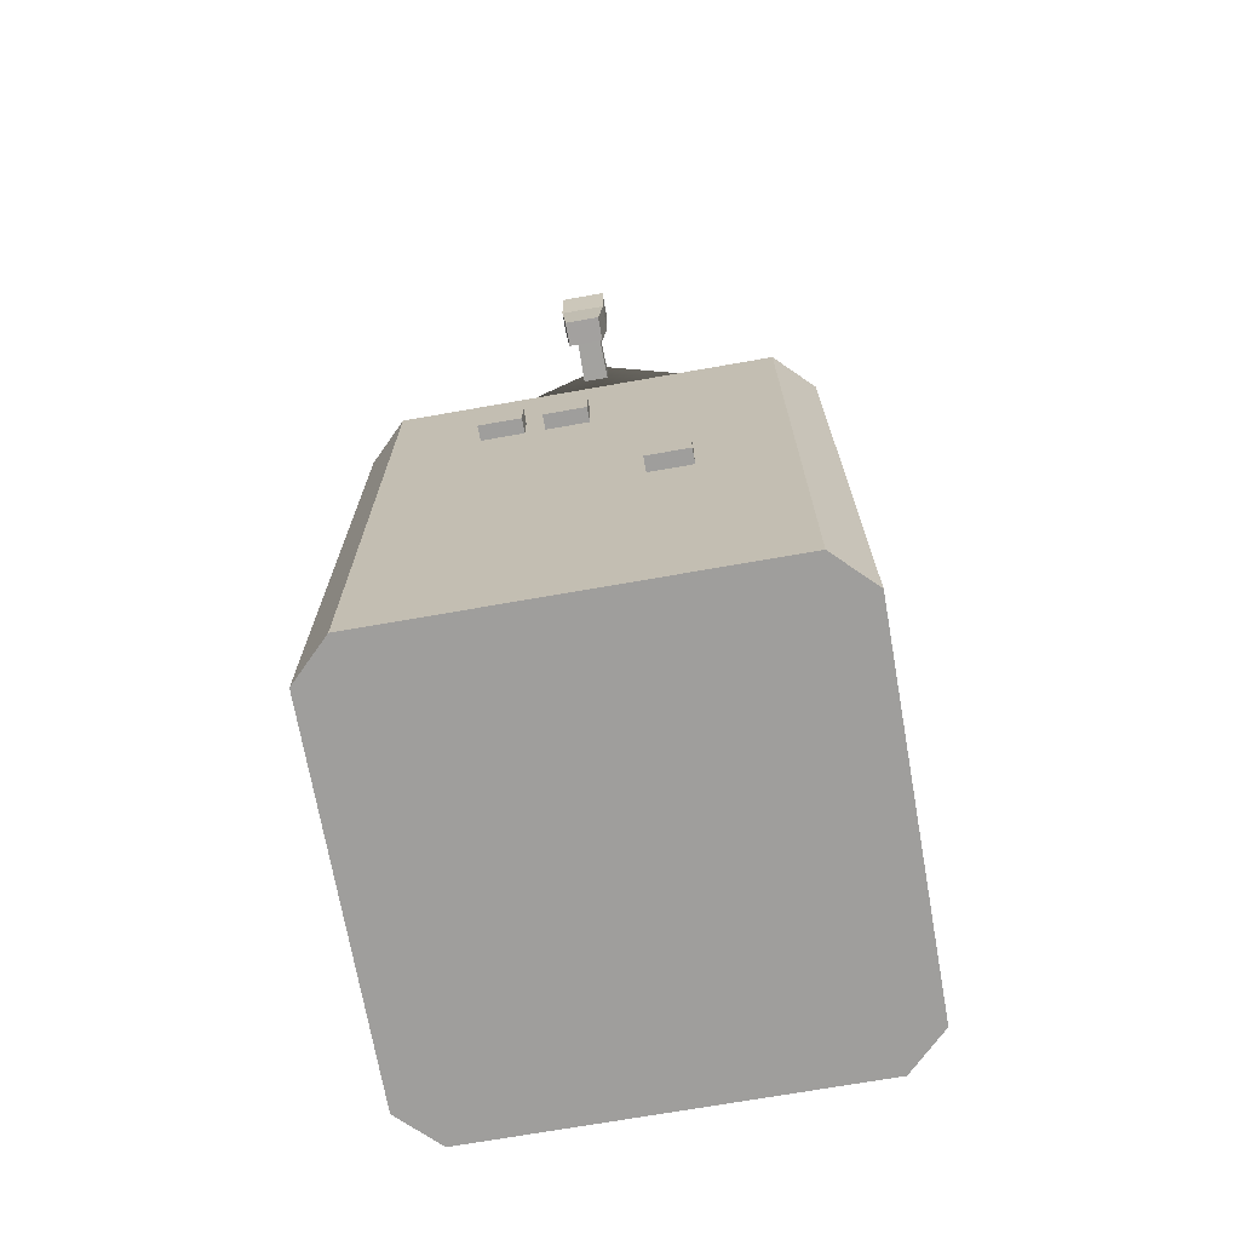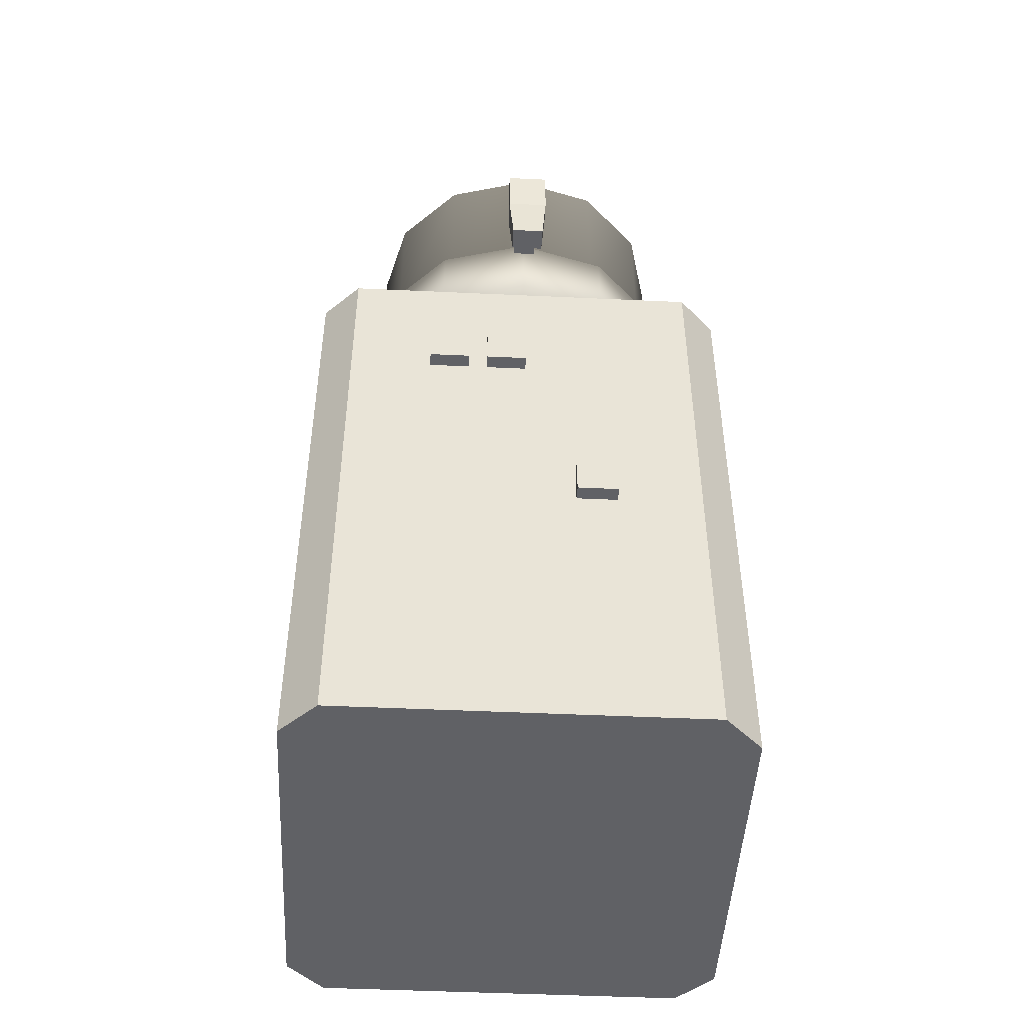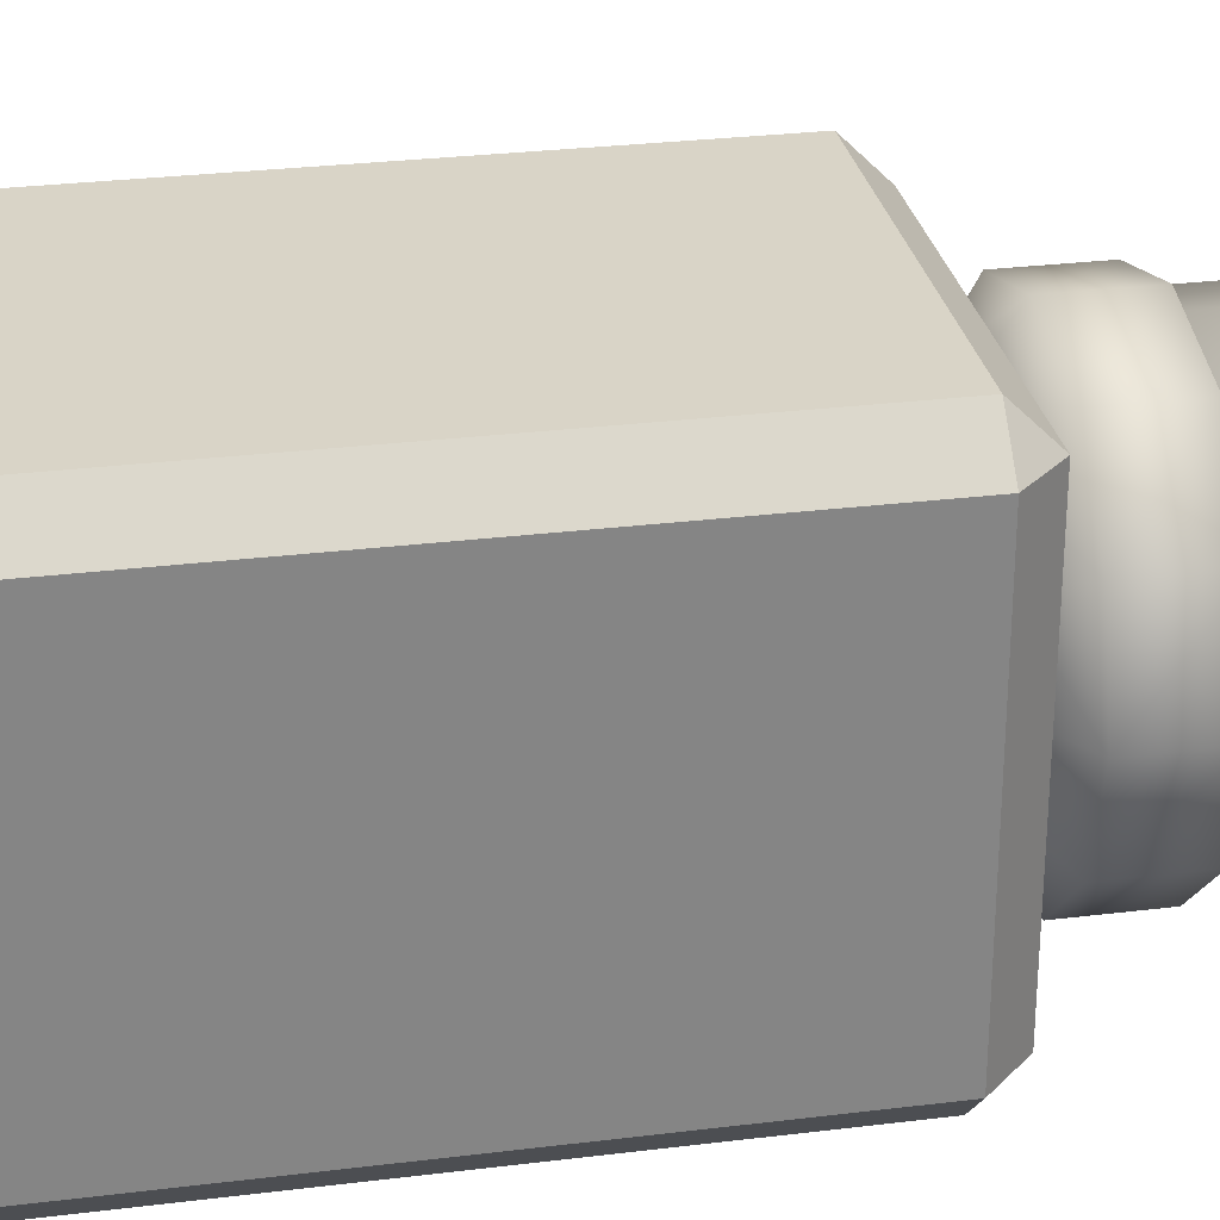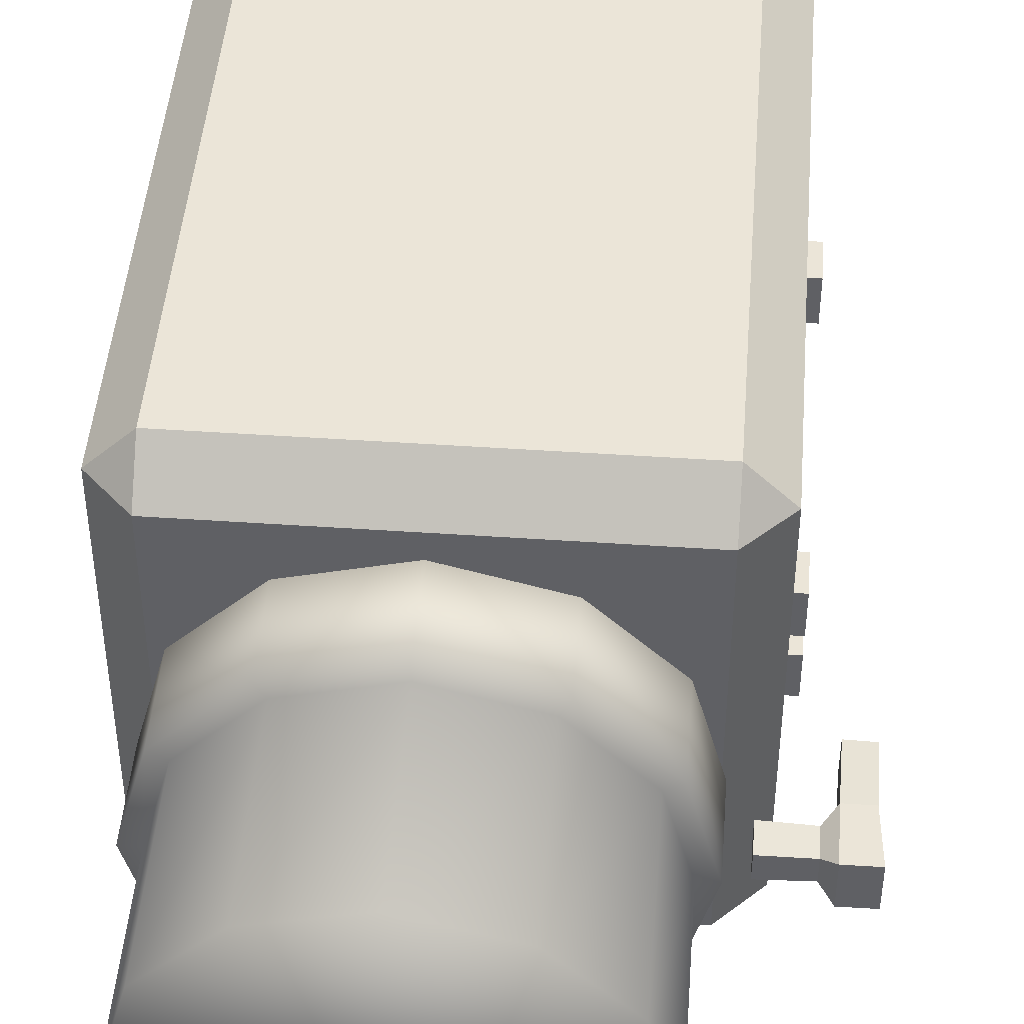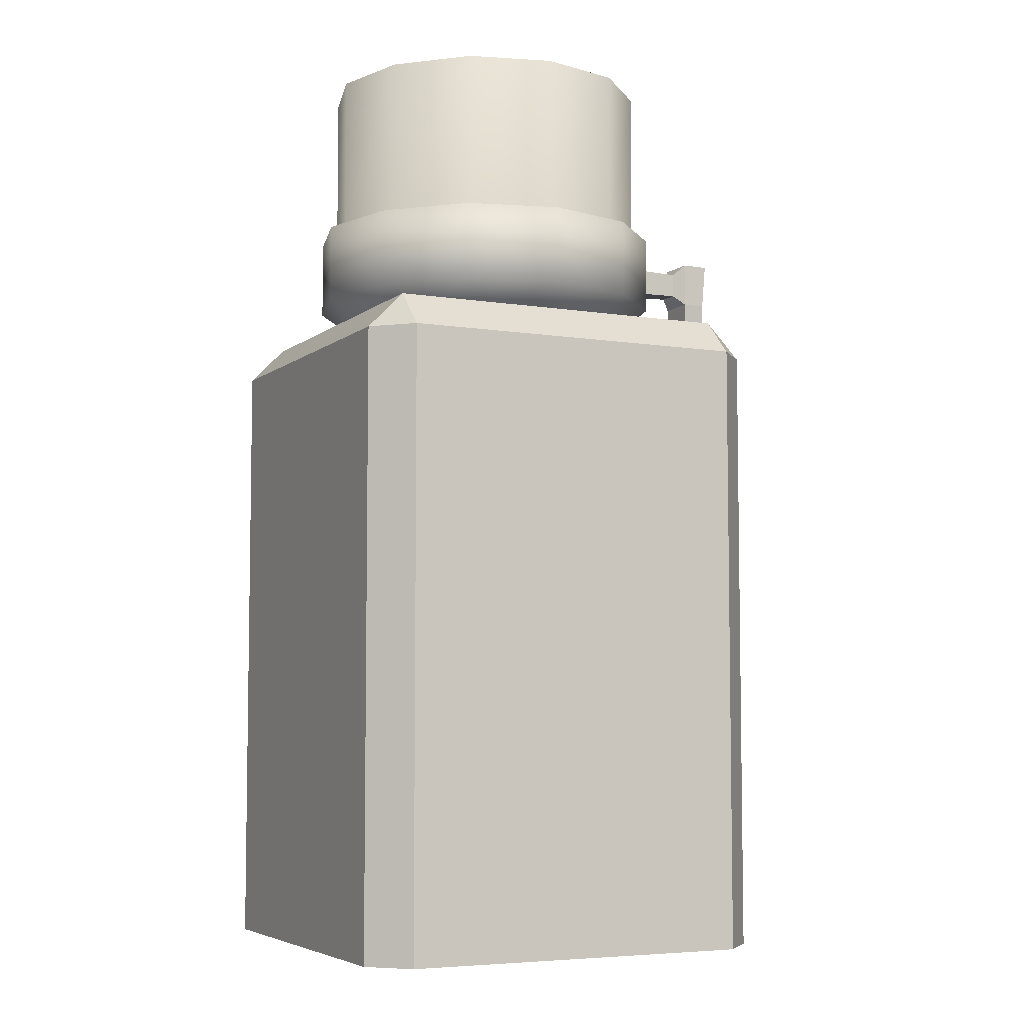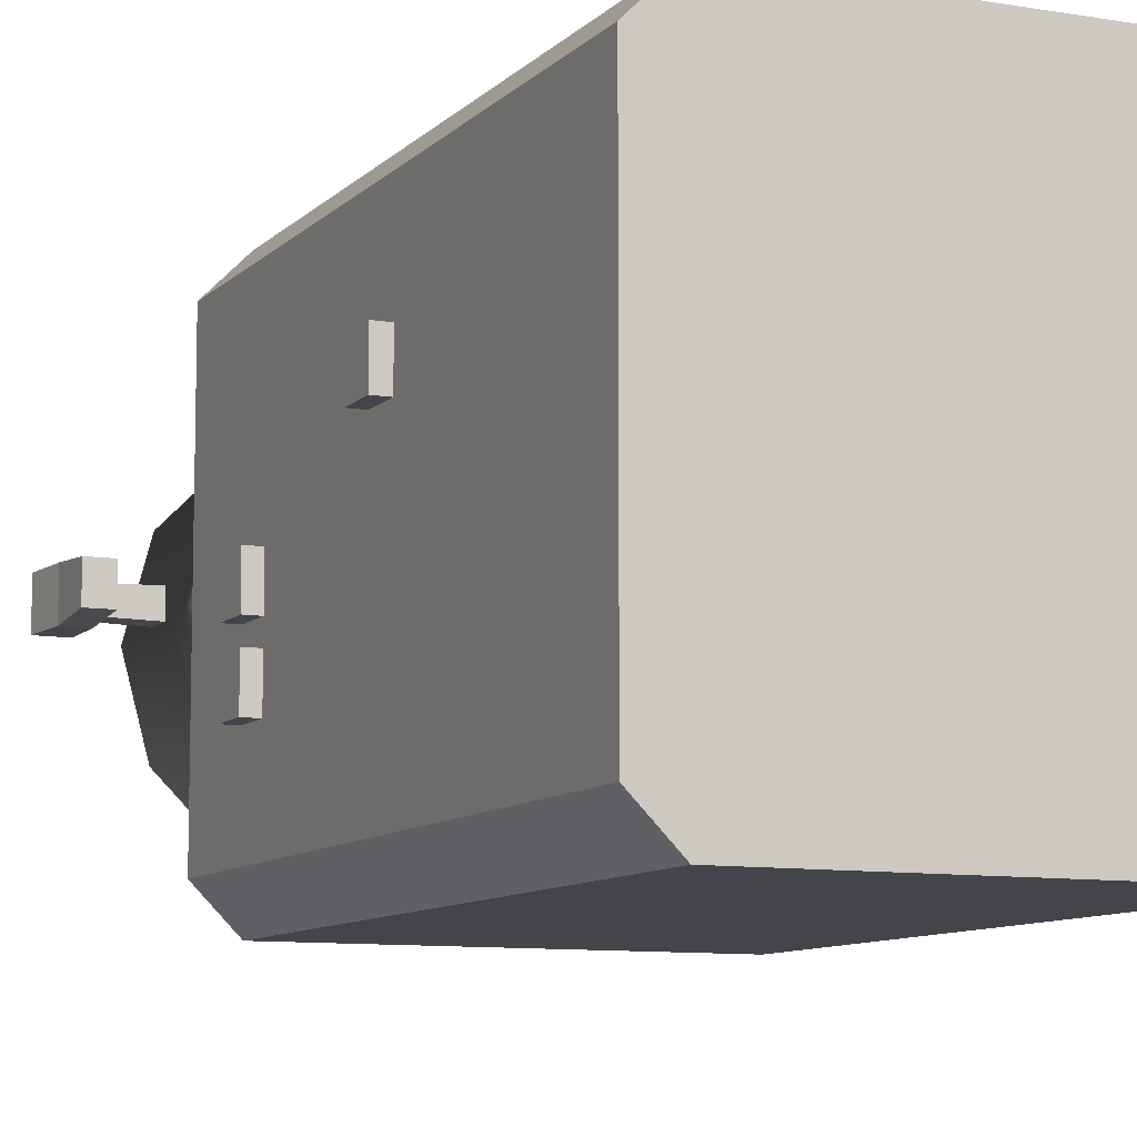
<metadata>
{"format":"obj","ext":"obj","renderer":"f3d","projection":"perspective","resolution":1024,"background":"white","views":[{"elev":-71.1,"azim":-80.0,"up":"+Y"},{"elev":-47.8,"azim":-93.0,"up":"+Y"},{"elev":28.5,"azim":79.5,"up":"+Z"},{"elev":46.0,"azim":-175.5,"up":"+Z"},{"elev":-5.7,"azim":154.1,"up":"+Y"},{"elev":-9.3,"azim":-24.2,"up":"+Z"}]}
</metadata>
<code>
o Cube.156_Cube.228
v -0.6437 0.7519 0.2558
v -0.6437 0.8572 0.2558
v -0.6437 0.7519 0.1396
v -0.6437 0.8572 0.1396
v -0.5952 0.7519 0.2558
v -0.5952 0.8572 0.2558
v -0.5952 0.7519 0.1396
v -0.5952 0.8572 0.1396
v -0.6437 1.329 -0.001175
v -0.6437 1.434 -0.001175
v -0.6437 1.329 -0.1174
v -0.6437 1.434 -0.1174
v -0.5952 1.329 -0.001175
v -0.5952 1.434 -0.001175
v -0.5952 1.329 -0.1174
v -0.5952 1.434 -0.1174
v -0.6437 1.329 -0.171
v -0.6437 1.434 -0.171
v -0.6437 1.329 -0.2872
v -0.6437 1.434 -0.2872
v -0.5952 1.329 -0.171
v -0.5952 1.434 -0.171
v -0.5952 1.329 -0.2872
v -0.5952 1.434 -0.2872
g Cube.156_Cube.228_FaceEmission
f 1 2 4 3
f 3 4 8 7
f 7 8 6 5
f 5 6 2 1
f 3 7 5 1
f 8 4 2 6
f 9 10 12 11
f 11 12 16 15
f 15 16 14 13
f 13 14 10 9
f 11 15 13 9
f 16 12 10 14
f 17 18 20 19
f 19 20 24 23
f 23 24 22 21
f 21 22 18 17
f 19 23 21 17
f 24 20 18 22
o Cylinder.027_Cylinder.012
v 0.008899 1.889 -0.5152
v 0.008899 2.113 -0.5152
v 0.2672 1.889 -0.446
v 0.2672 2.113 -0.446
v 0.4563 1.889 -0.2569
v 0.4563 2.113 -0.2569
v 0.5255 1.889 0.001378
v 0.5255 2.113 0.001378
v 0.4563 1.889 0.2597
v 0.4563 2.113 0.2597
v 0.2672 1.889 0.4487
v 0.2672 2.113 0.4487
v 0.008899 1.889 0.518
v 0.008899 2.113 0.518
v -0.2494 1.889 0.4487
v -0.2494 2.113 0.4487
v -0.4385 1.889 0.2597
v -0.4385 2.113 0.2597
v -0.5077 1.889 0.001378
v -0.5077 2.113 0.001378
v -0.4385 1.889 -0.2569
v -0.4385 2.113 -0.2569
v -0.2494 1.889 -0.446
v -0.2494 2.113 -0.446
v 0.008899 1.786 -0.3718
v 0.1955 1.786 -0.3218
v 0.332 1.786 -0.1852
v 0.382 1.786 0.001378
v 0.332 1.786 0.1879
v 0.1955 1.786 0.3245
v 0.008899 1.786 0.3745
v -0.1777 1.786 0.3245
v -0.3142 1.786 0.1879
v -0.3642 1.786 0.001378
v -0.3142 1.786 -0.1852
v -0.1777 1.786 -0.3218
v 0.2443 2.113 -0.4064
v 0.008899 2.113 -0.4694
v 0.4166 2.113 -0.234
v 0.4797 2.113 0.001378
v 0.4166 2.113 0.2368
v 0.2443 2.113 0.4091
v 0.008899 2.113 0.4722
v -0.2265 2.113 0.4091
v -0.3988 2.113 0.2368
v -0.4619 2.113 0.001378
v -0.3988 2.113 -0.234
v -0.2265 2.113 -0.4064
v 0.2445 2.571 -0.4068
v 0.008899 2.571 -0.4699
v 0.417 2.571 -0.2343
v 0.4802 2.571 0.001378
v 0.417 2.571 0.237
v 0.2445 2.571 0.4095
v 0.008899 2.571 0.4727
v -0.2267 2.571 0.4095
v -0.3993 2.571 0.237
v -0.4624 2.571 0.001378
v -0.3993 2.571 -0.2343
v -0.2267 2.571 -0.4068
g Cylinder.027_Cylinder.012_Boxes
f 25 26 28 27
f 27 28 30 29
f 29 30 32 31
f 31 32 34 33
f 33 34 36 35
f 35 36 38 37
f 37 38 40 39
f 39 40 42 41
f 41 42 44 43
f 43 44 46 45
f 48 46 71 72
f 45 46 48 47
f 47 48 26 25
f 39 41 57 56
f 49 50 51 52 53 54 55 56 57 58 59 60
f 37 39 56 55
f 35 37 55 54
f 33 35 54 53
f 31 33 53 52
f 47 25 49 60
f 25 27 50 49
f 29 31 52 51
f 45 47 60 59
f 27 29 51 50
f 43 45 59 58
f 41 43 58 57
f 30 28 61 63
f 46 44 70 71
f 44 42 69 70
f 42 40 68 69
f 40 38 67 68
f 38 36 66 67
f 36 34 65 66
f 34 32 64 65
f 26 48 72 62
f 28 26 62 61
f 32 30 63 64
f 64 63 75 76
f 71 70 82 83
f 68 67 79 80
f 65 64 76 77
f 72 71 83 84
f 61 62 74 73
f 69 68 80 81
f 66 65 77 78
f 62 72 84 74
f 63 61 73 75
f 70 69 81 82
f 67 66 78 79
f 73 74 84 83 82 81 80 79 78 77 76 75
o Cube.155_Cube.227
v -0.7014 1.97 -0.05744
v -0.7014 1.97 0.05787
v -0.7014 2.102 -0.05744
v -0.7014 2.102 0.05787
v -0.5575 1.998 -0.03302
v -0.5575 1.998 0.03345
v -0.5575 2.074 -0.03302
v -0.5575 2.074 0.03345
v -0.7785 2.102 -0.05744
v -0.767 1.97 -0.05744
v -0.767 1.97 0.05787
v -0.7785 2.102 0.05787
v -0.7041 1.818 -0.0451
v -0.7041 1.818 0.04618
v -0.769 1.819 -0.0451
v -0.769 1.819 0.04618
v -0.6705 2.072 -0.03081
v -0.6705 2.072 0.03124
v -0.6705 2.001 -0.03081
v -0.6705 2.001 0.03124
g Cube.155_Cube.227_Wall
f 85 86 98 97
f 101 102 92 91
f 91 92 90 89
f 103 104 86 85
f 101 91 89 103
f 102 88 86 104
f 94 95 96 93
f 86 88 96 95
f 87 85 94 93
f 88 87 93 96
f 97 98 100 99
f 94 85 97 99
f 95 94 99 100
f 86 95 100 98
f 92 102 104 90
f 87 101 103 85
f 89 90 104 103
f 87 88 102 101
o Cylinder.013_Cylinder.011
v 0.008899 1.914 -0.5858
v 0.008899 2.169 -0.5858
v 0.3025 1.914 -0.5071
v 0.3025 2.169 -0.5071
v 0.5174 1.914 -0.2922
v 0.5174 2.169 -0.2922
v 0.5961 1.914 0.001378
v 0.5961 2.169 0.001378
v 0.5174 1.914 0.295
v 0.5174 2.169 0.295
v 0.3025 1.914 0.5099
v 0.3025 2.169 0.5099
v 0.008899 1.914 0.5886
v 0.008899 2.169 0.5886
v -0.2847 1.914 0.5099
v -0.2847 2.169 0.5099
v -0.4996 1.914 0.295
v -0.4996 2.169 0.295
v -0.5783 1.914 0.001378
v -0.5783 2.169 0.001378
v -0.4996 1.914 -0.2922
v -0.4996 2.169 -0.2922
v -0.2847 1.914 -0.5071
v -0.2847 2.169 -0.5071
v 0.008899 1.797 -0.4228
v 0.221 1.797 -0.3659
v 0.3762 1.797 -0.2107
v 0.433 1.797 0.001378
v 0.3762 1.797 0.2134
v 0.221 1.797 0.3687
v 0.008899 1.797 0.4255
v -0.2032 1.797 0.3687
v -0.3584 1.797 0.2134
v -0.4152 1.797 0.001378
v -0.3584 1.797 -0.2107
v -0.2032 1.797 -0.3659
v 0.2765 2.169 -0.4621
v 0.008899 2.169 -0.5338
v 0.4724 2.169 -0.2662
v 0.5441 2.169 0.001378
v 0.4724 2.169 0.269
v 0.2765 2.169 0.4649
v 0.008899 2.169 0.5366
v -0.2587 2.169 0.4649
v -0.4546 2.169 0.269
v -0.5263 2.169 0.001378
v -0.4546 2.169 -0.2662
v -0.2587 2.169 -0.4621
v 0.2768 2.982 -0.4626
v 0.008899 2.982 -0.5343
v 0.4728 2.982 -0.2665
v 0.5446 2.982 0.001378
v 0.4728 2.982 0.2692
v 0.2768 2.982 0.4653
v 0.008899 2.982 0.5371
v -0.259 2.982 0.4653
v -0.455 2.982 0.2692
v -0.5268 2.982 0.001378
v -0.455 2.982 -0.2665
v -0.259 2.982 -0.4626
v 0.2934 2.982 -0.4913
v 0.008899 2.982 -0.5676
v 0.5016 2.982 -0.2831
v 0.5778 2.982 0.001378
v 0.5016 2.982 0.2858
v 0.2934 2.982 0.4941
v 0.008899 2.982 0.5703
v -0.2756 2.982 0.4941
v -0.4838 2.982 0.2858
v -0.56 2.982 0.001378
v -0.4838 2.982 -0.2831
v -0.2756 2.982 -0.4913
v 0.2934 3.145 -0.4913
v 0.008899 3.145 -0.5676
v 0.5016 3.145 -0.2831
v 0.5778 3.145 0.001378
v 0.5016 3.145 0.2858
v 0.2934 3.145 0.4941
v 0.008899 3.145 0.5703
v -0.2756 3.145 0.4941
v -0.4838 3.145 0.2858
v -0.56 3.145 0.001378
v -0.4838 3.145 -0.2831
v -0.2756 3.145 -0.4913
v 0.1889 3.247 -0.3104
v 0.008899 3.247 -0.3586
v 0.3207 3.247 -0.1786
v 0.3689 3.247 0.001378
v 0.3207 3.247 0.1814
v 0.1889 3.247 0.3132
v 0.008899 3.247 0.3614
v -0.1711 3.247 0.3132
v -0.3029 3.247 0.1814
v -0.3511 3.247 0.001378
v -0.3029 3.247 -0.1786
v -0.1711 3.247 -0.3104
g Cylinder.013_Cylinder.011_Glass
f 105 106 108 107
f 107 108 110 109
f 109 110 112 111
f 111 112 114 113
f 113 114 116 115
f 115 116 118 117
f 117 118 120 119
f 119 120 122 121
f 121 122 124 123
f 123 124 126 125
f 128 126 151 152
f 125 126 128 127
f 127 128 106 105
f 119 121 137 136
f 129 130 131 132 133 134 135 136 137 138 139 140
f 117 119 136 135
f 115 117 135 134
f 113 115 134 133
f 111 113 133 132
f 127 105 129 140
f 105 107 130 129
f 109 111 132 131
f 125 127 140 139
f 107 109 131 130
f 123 125 139 138
f 121 123 138 137
f 110 108 141 143
f 126 124 150 151
f 124 122 149 150
f 122 120 148 149
f 120 118 147 148
f 118 116 146 147
f 116 114 145 146
f 114 112 144 145
f 106 128 152 142
f 108 106 142 141
f 112 110 143 144
f 144 143 155 156
f 159 158 170 171
f 151 150 162 163
f 148 147 159 160
f 145 144 156 157
f 152 151 163 164
f 141 142 154 153
f 149 148 160 161
f 146 145 157 158
f 142 152 164 154
f 143 141 153 155
f 150 149 161 162
f 147 146 158 159
f 171 170 182 183
f 156 155 167 168
f 163 162 174 175
f 160 159 171 172
f 157 156 168 169
f 164 163 175 176
f 153 154 166 165
f 161 160 172 173
f 158 157 169 170
f 154 164 176 166
f 155 153 165 167
f 162 161 173 174
f 186 185 197 198
f 168 167 179 180
f 175 174 186 187
f 172 171 183 184
f 169 168 180 181
f 176 175 187 188
f 165 166 178 177
f 173 172 184 185
f 170 169 181 182
f 166 176 188 178
f 167 165 177 179
f 174 173 185 186
f 189 190 200 199 198 197 196 195 194 193 192 191
f 183 182 194 195
f 180 179 191 192
f 187 186 198 199
f 184 183 195 196
f 181 180 192 193
f 188 187 199 200
f 177 178 190 189
f 185 184 196 197
f 182 181 193 194
f 178 188 200 190
f 179 177 189 191
o Cube.154_Cube.226
v -0.6033 0.6659 -0.3761
v -0.6033 0.6659 0.3483
v -0.6033 1.536 0.3483
v -0.6033 1.536 -0.3761
v -0.5009 0.09927 0.5997
v -0.6033 0.09927 0.4961
v -0.6033 0.09927 -0.5239
v -0.5009 0.09927 -0.6275
v 0.6091 0.09927 0.4961
v 0.5068 0.09927 0.5997
v 0.5068 0.09927 -0.6275
v 0.6091 0.09927 -0.5239
v -0.5009 1.703 0.5997
v -0.5009 1.807 0.4961
v -0.6033 1.703 0.4961
v -0.5009 1.703 -0.6275
v -0.6033 1.703 -0.5239
v -0.5009 1.807 -0.5239
v 0.5068 1.703 0.5997
v 0.6091 1.703 0.4961
v 0.5068 1.807 0.4961
v 0.5068 1.703 -0.6275
v 0.5068 1.807 -0.5239
v 0.6091 1.703 -0.5239
v -0.5009 -0.05715 0.5997
v -0.6033 -0.05715 0.4961
v -0.6033 -0.05715 -0.5239
v -0.5009 -0.05715 -0.6275
v 0.6091 -0.05715 0.4961
v 0.5068 -0.05715 0.5997
v 0.5068 -0.05715 -0.6275
v 0.6091 -0.05715 -0.5239
g Cube.154_Cube.226_Roomba2
f 206 215 203 202
f 221 223 218 214
f 203 204 201 202
f 222 211 208 216
f 208 211 231 228
f 209 212 224 220
f 213 214 215
f 216 217 218
f 219 220 221
f 222 223 224
f 219 210 209 220
f 211 222 224 212
f 223 221 220 224
f 213 219 221 214
f 222 216 218 223
f 217 215 214 218
f 205 213 215 206
f 216 208 207 217
f 210 219 213 205
f 215 217 204 203
f 207 206 202 201
f 217 207 201 204
f 225 226 227 228 231 232 229 230
f 210 205 225 230
f 207 208 228 227
f 211 212 232 231
f 205 206 226 225
f 212 209 229 232
f 209 210 230 229
f 206 207 227 226

</code>
